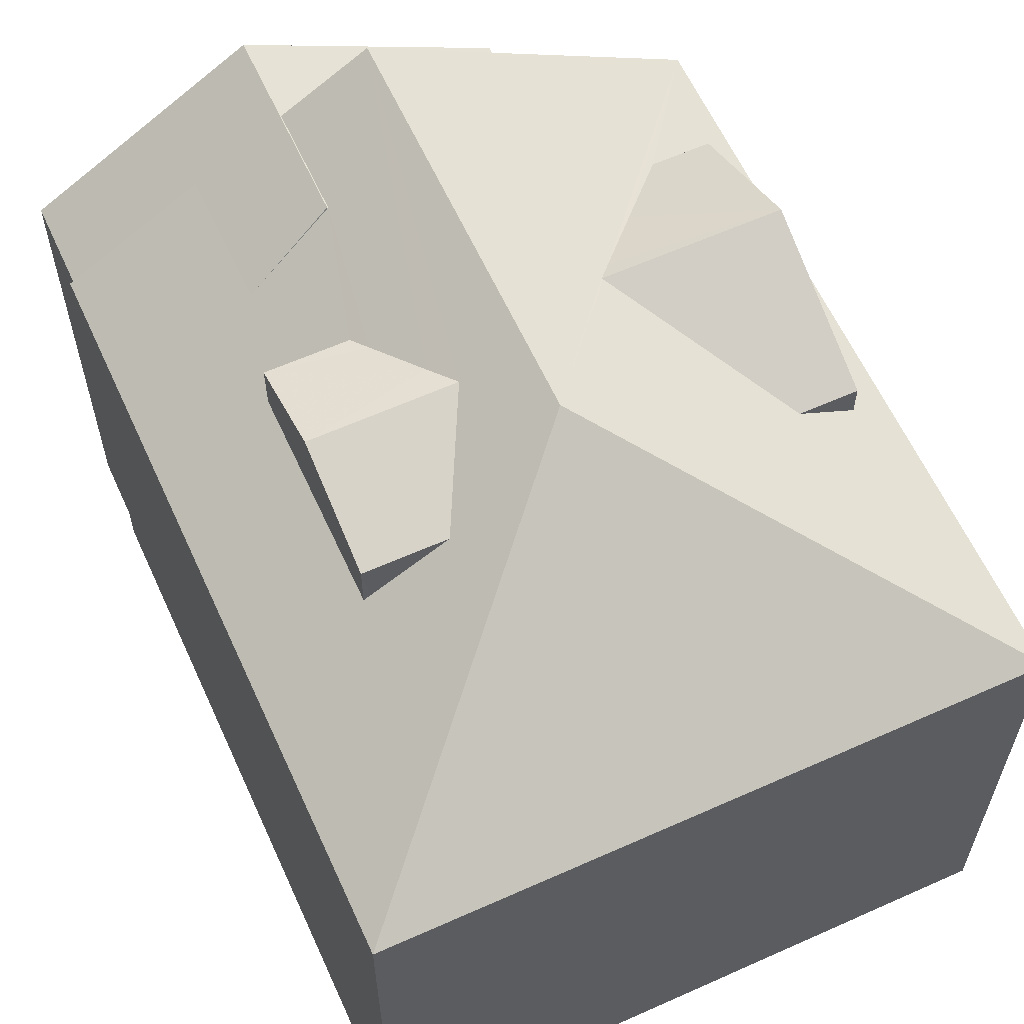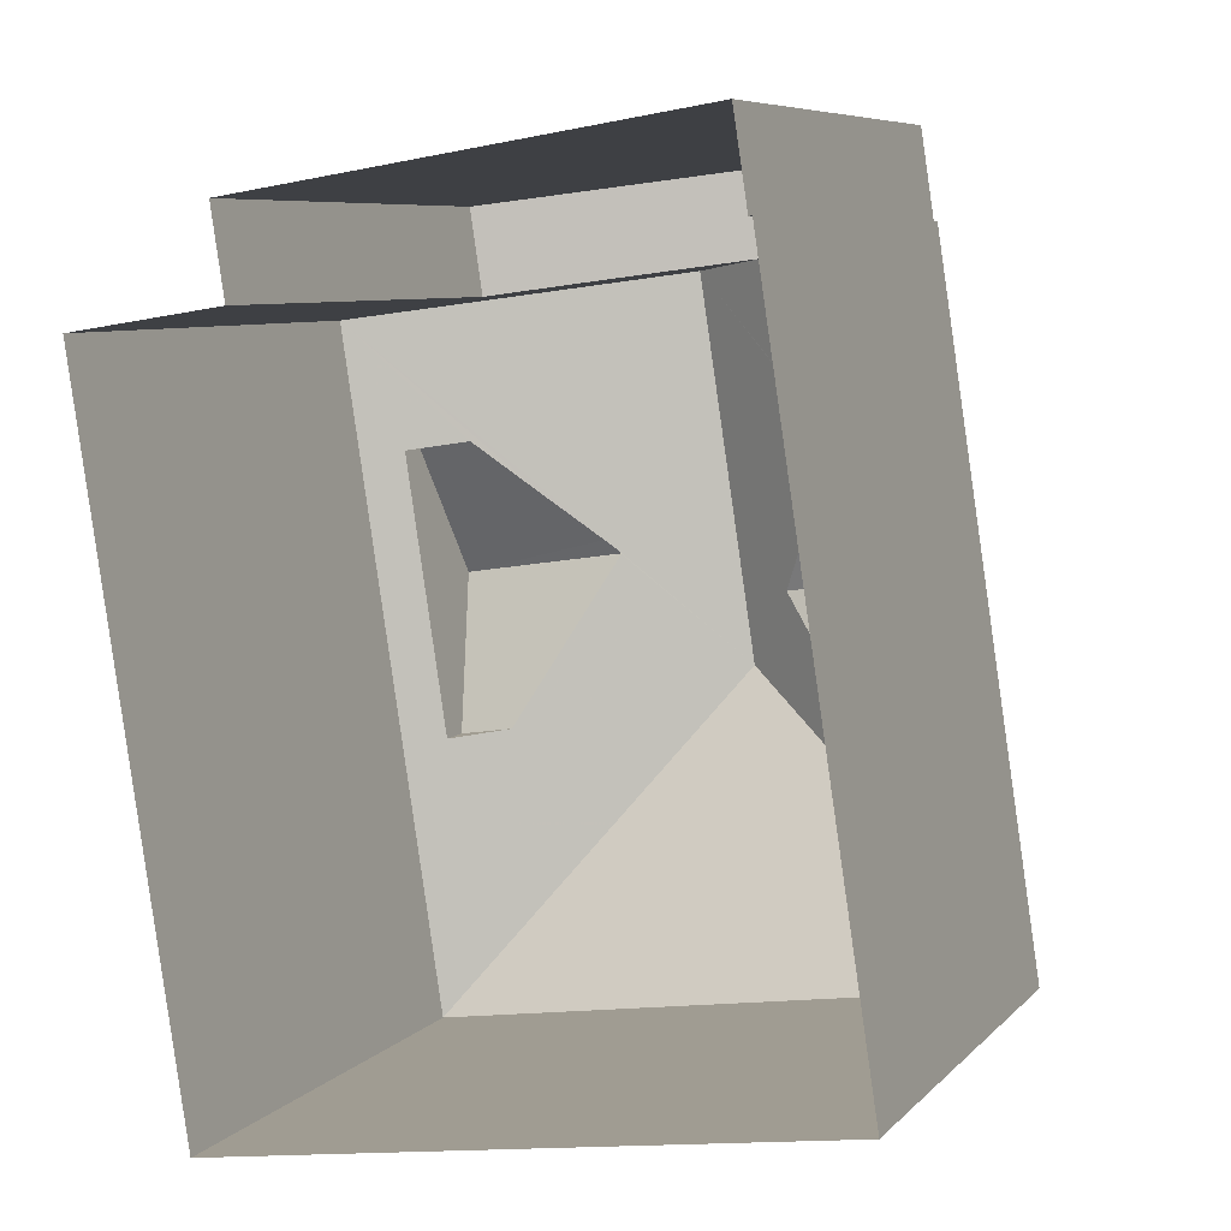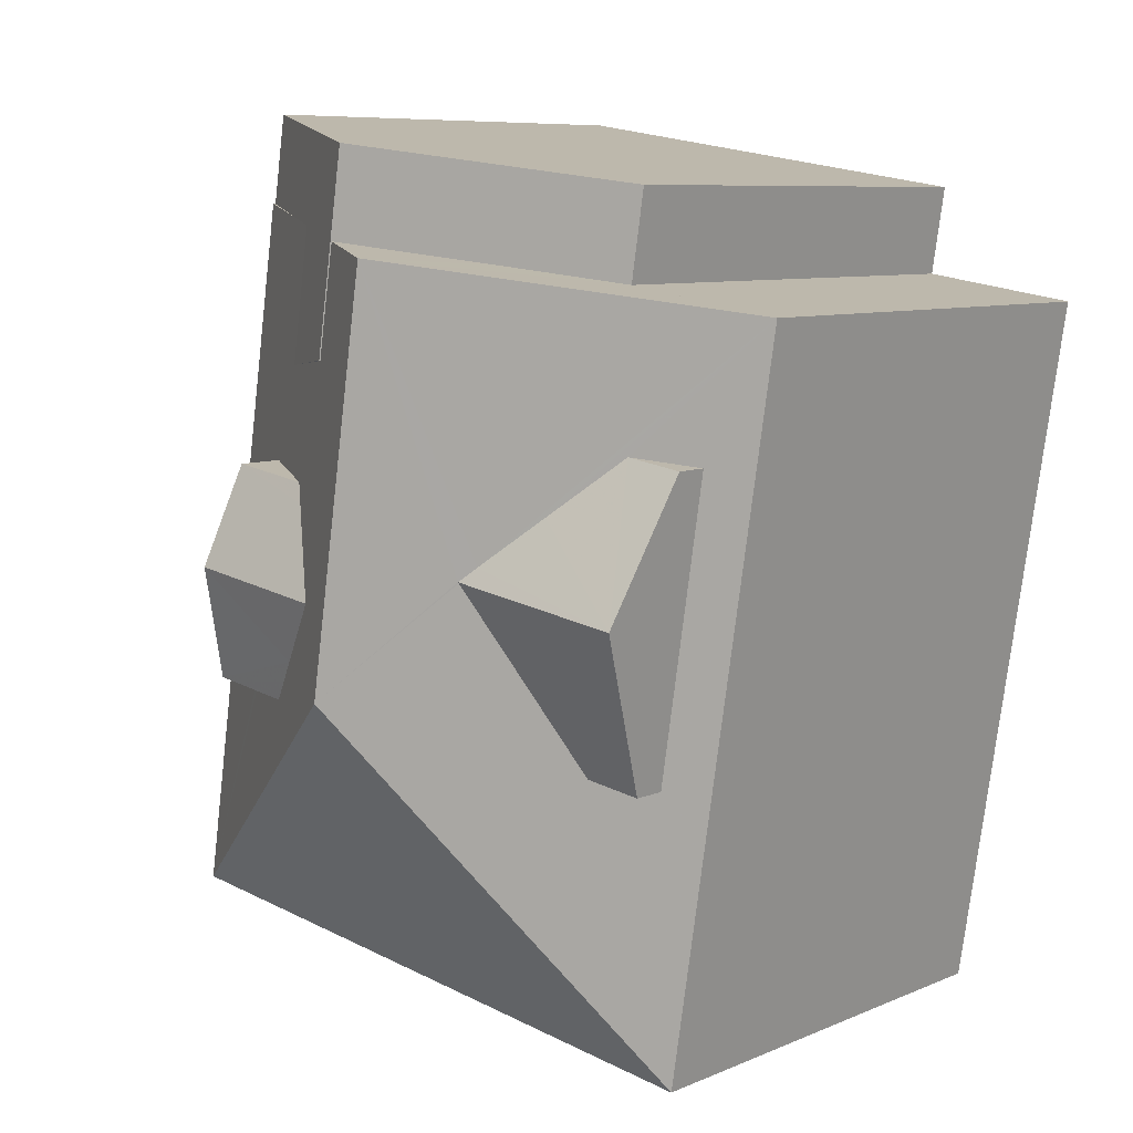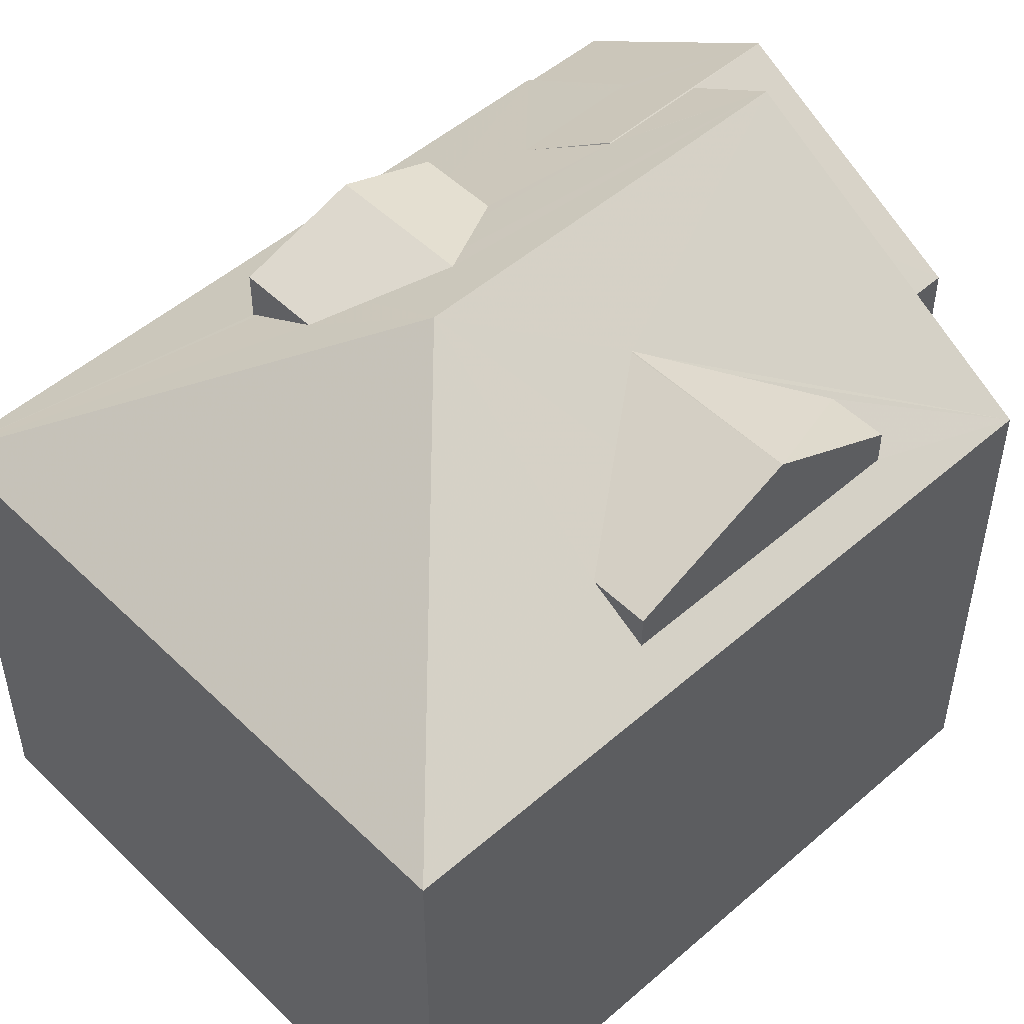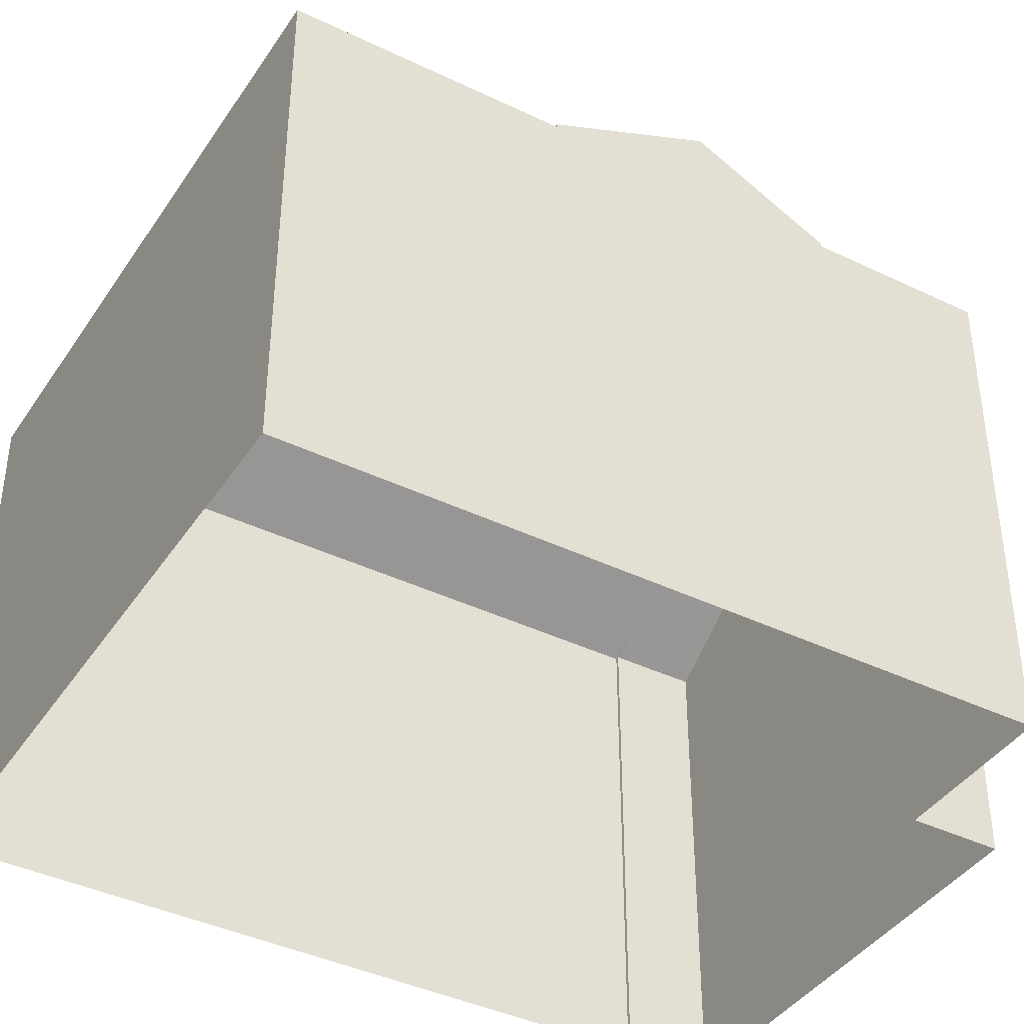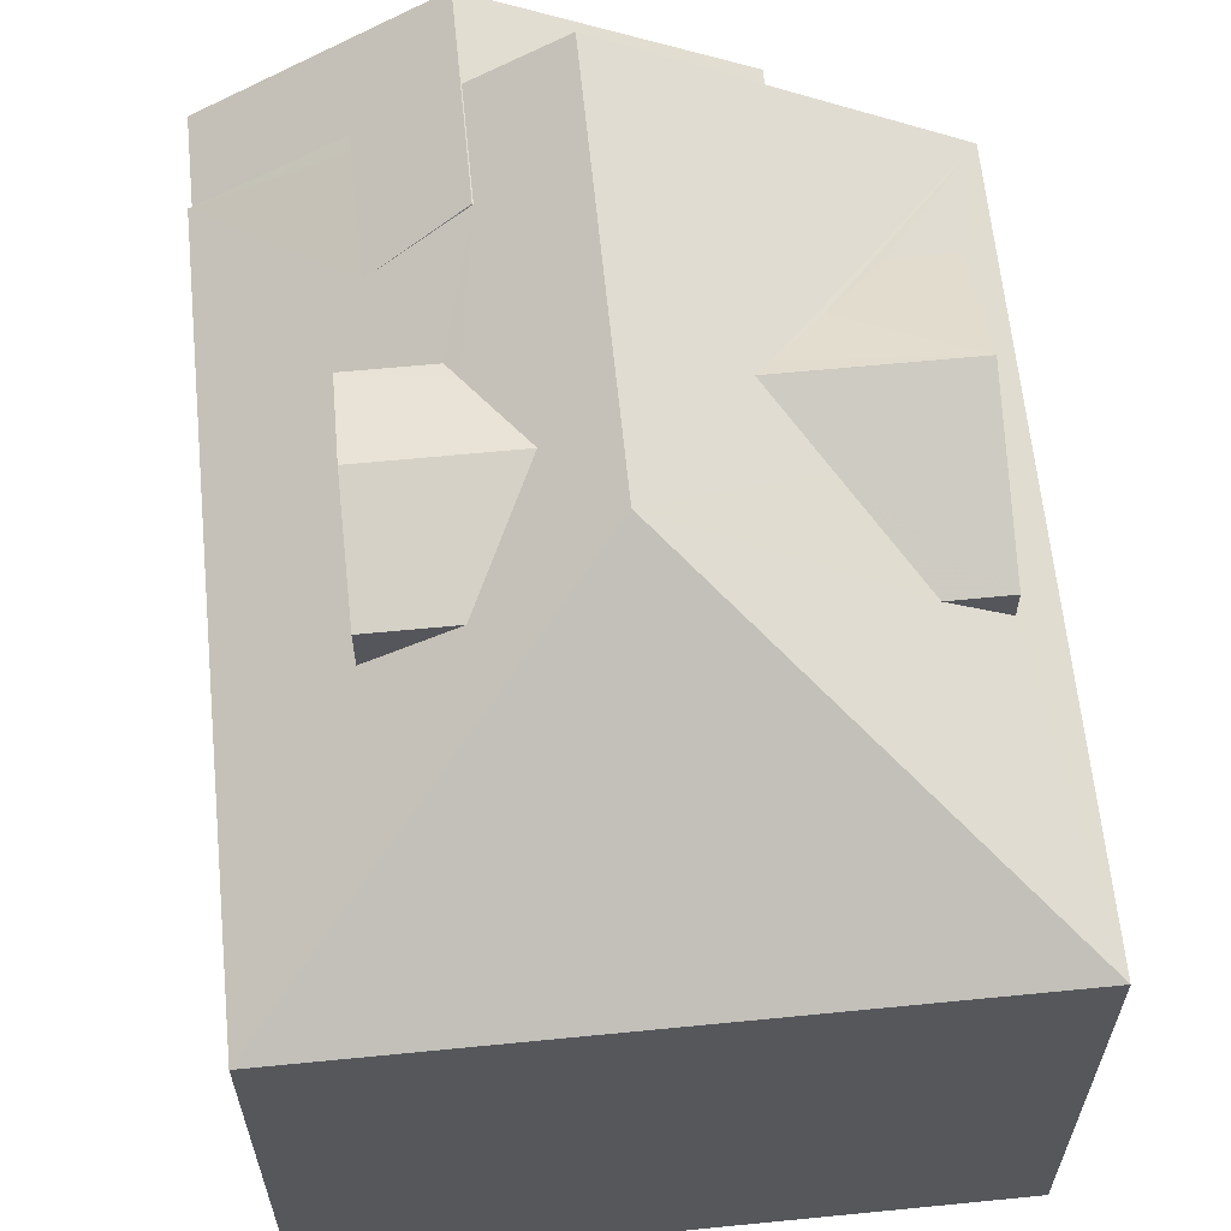
<metadata>
{"format":"obj","ext":"obj","renderer":"f3d","projection":"perspective","resolution":1024,"background":"white","views":[{"elev":61.4,"azim":-33.3,"up":"+Z"},{"elev":7.4,"azim":-156.9,"up":"+Y"},{"elev":8.0,"azim":40.7,"up":"+Y"},{"elev":50.7,"azim":37.7,"up":"+Z"},{"elev":-40.7,"azim":50.7,"up":"+Z"},{"elev":62.7,"azim":-14.5,"up":"+Z"}]}
</metadata>
<code>
v -8484 -3.787e+04 19.83
v -8479 -3.787e+04 17.57
v -8487 -3.787e+04 17.58
v -8487 -3.787e+04 9.353
v -8487 -3.787e+04 17.57
v -8487 -3.787e+04 9.353
v -8487 -3.787e+04 17.58
v -8480 -3.787e+04 9.349
v -8480 -3.787e+04 17.57
v -8480 -3.787e+04 9.349
v -8480 -3.787e+04 17.57
v -8477 -3.787e+04 17.57
v -8482 -3.787e+04 20.7
v -8482 -3.787e+04 18.58
v -8484 -3.787e+04 19.82
v -8488 -3.787e+04 17.57
v -8485 -3.787e+04 18.92
v -8479 -3.789e+04 17.57
v -8489 -3.788e+04 9.353
v -8479 -3.789e+04 9.347
v -8489 -3.788e+04 17.57
v -8488 -3.787e+04 9.353
v -8477 -3.787e+04 9.347
v -8487 -3.788e+04 20.11
v -8486 -3.788e+04 19.49
v -8487 -3.788e+04 19.49
v -8487 -3.788e+04 18.68
v -8487 -3.788e+04 18.74
v -8486 -3.788e+04 19.49
v -8486 -3.788e+04 18.68
v -8485 -3.788e+04 19.49
v -8478 -3.788e+04 19.68
v -8479 -3.788e+04 18.52
v -8478 -3.788e+04 18.52
v -8479 -3.788e+04 17.95
v -8480 -3.788e+04 18.52
v -8479 -3.788e+04 18.52
v -8478 -3.788e+04 17.95
v -8484 -3.787e+04 19.82
v -8484 -3.787e+04 19.82
v -8484 -3.787e+04 19.83
v -8485 -3.787e+04 18.92
v -8486 -3.787e+04 18.93
v -8485 -3.788e+04 19.6
v -8484 -3.788e+04 19.92
v -8485 -3.788e+04 19.74
v -8483 -3.788e+04 20.7
v -8484 -3.788e+04 20.1
v -8481 -3.788e+04 19.18
v -8481 -3.788e+04 19.68
v -8480 -3.788e+04 19.08
v -8481 -3.788e+04 19.55
v -8481 -3.788e+04 19.68
f 10 20 19
f 19 22 4
f 10 23 20
f 6 8 10
f 6 10 4
f 4 10 19
f 1 2 3
f 4 5 6
f 6 5 3
f 5 7 3
f 2 8 6
f 3 2 6
f 8 2 9
f 8 9 10
f 2 11 9
f 12 9 11
f 12 11 13
f 14 15 13
f 11 14 13
f 7 5 16
f 17 7 16
f 18 19 20
f 18 21 19
f 19 16 22
f 19 21 16
f 5 22 16
f 5 4 22
f 10 12 23
f 10 9 12
f 12 18 20
f 23 12 20
f 24 25 26
f 26 27 28
f 29 26 28
f 27 26 25
f 30 27 25
f 31 30 25
f 32 33 34
f 35 33 36
f 37 34 38
f 38 33 35
f 38 34 33
f 39 40 41
f 41 15 1
f 2 1 14
f 41 40 15
f 1 15 14
f 11 2 14
f 41 42 43
f 41 1 42
f 7 17 3
f 17 1 3
f 42 1 17
f 39 41 43
f 16 21 27
f 15 40 13
f 17 16 42
f 27 21 28
f 44 13 39
f 42 16 43
f 30 16 27
f 31 44 39
f 43 30 31
f 43 31 39
f 13 40 39
f 43 16 30
f 44 45 13
f 28 21 29
f 46 29 47
f 13 48 47
f 29 21 47
f 48 46 47
f 13 45 48
f 12 35 18
f 36 47 18
f 47 49 50
f 51 12 52
f 38 35 12
f 37 38 12
f 51 37 12
f 35 36 18
f 36 49 47
f 47 50 53
f 47 53 13
f 52 12 13
f 53 52 13
f 21 18 47
f 45 24 48
f 45 25 24
f 44 31 25
f 45 44 25
f 48 24 46
f 46 26 29
f 46 24 26
f 36 33 49
f 53 50 32
f 49 33 32
f 50 49 32
f 52 53 32
f 51 52 32
f 32 34 37
f 51 32 37

</code>
